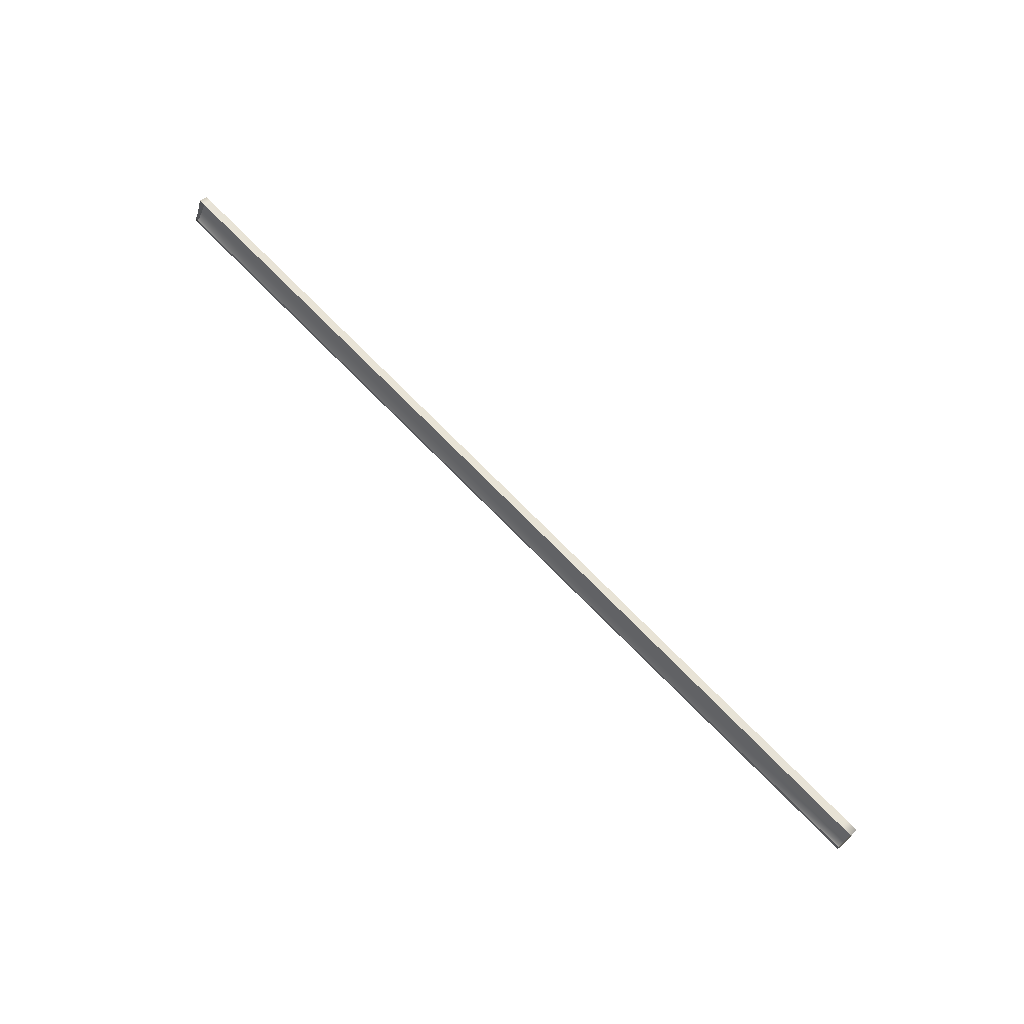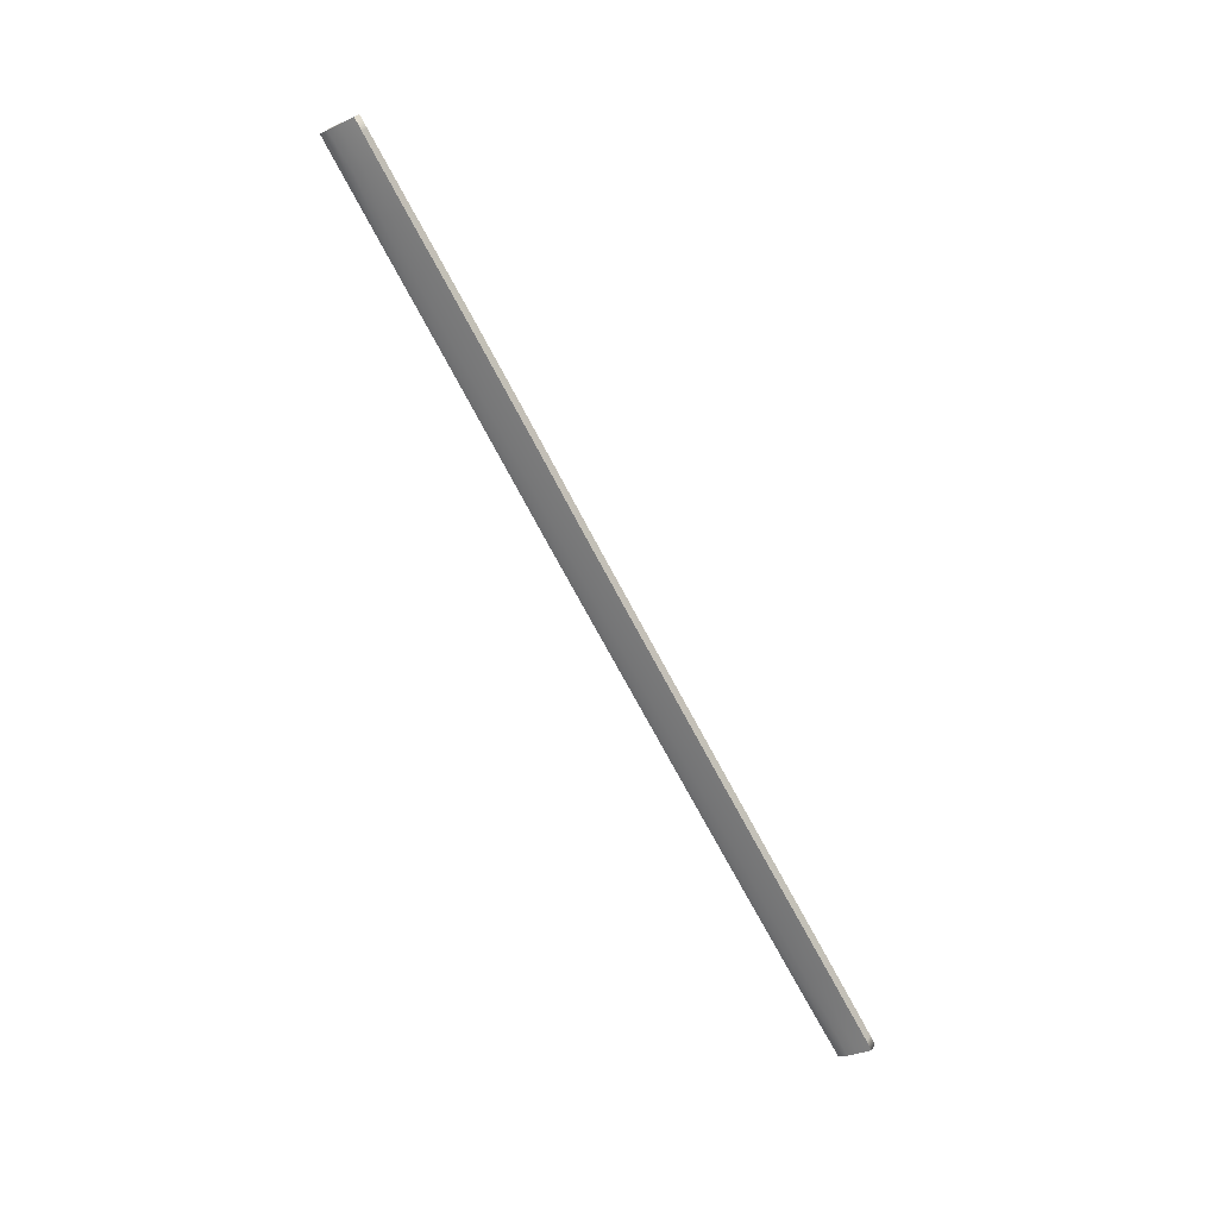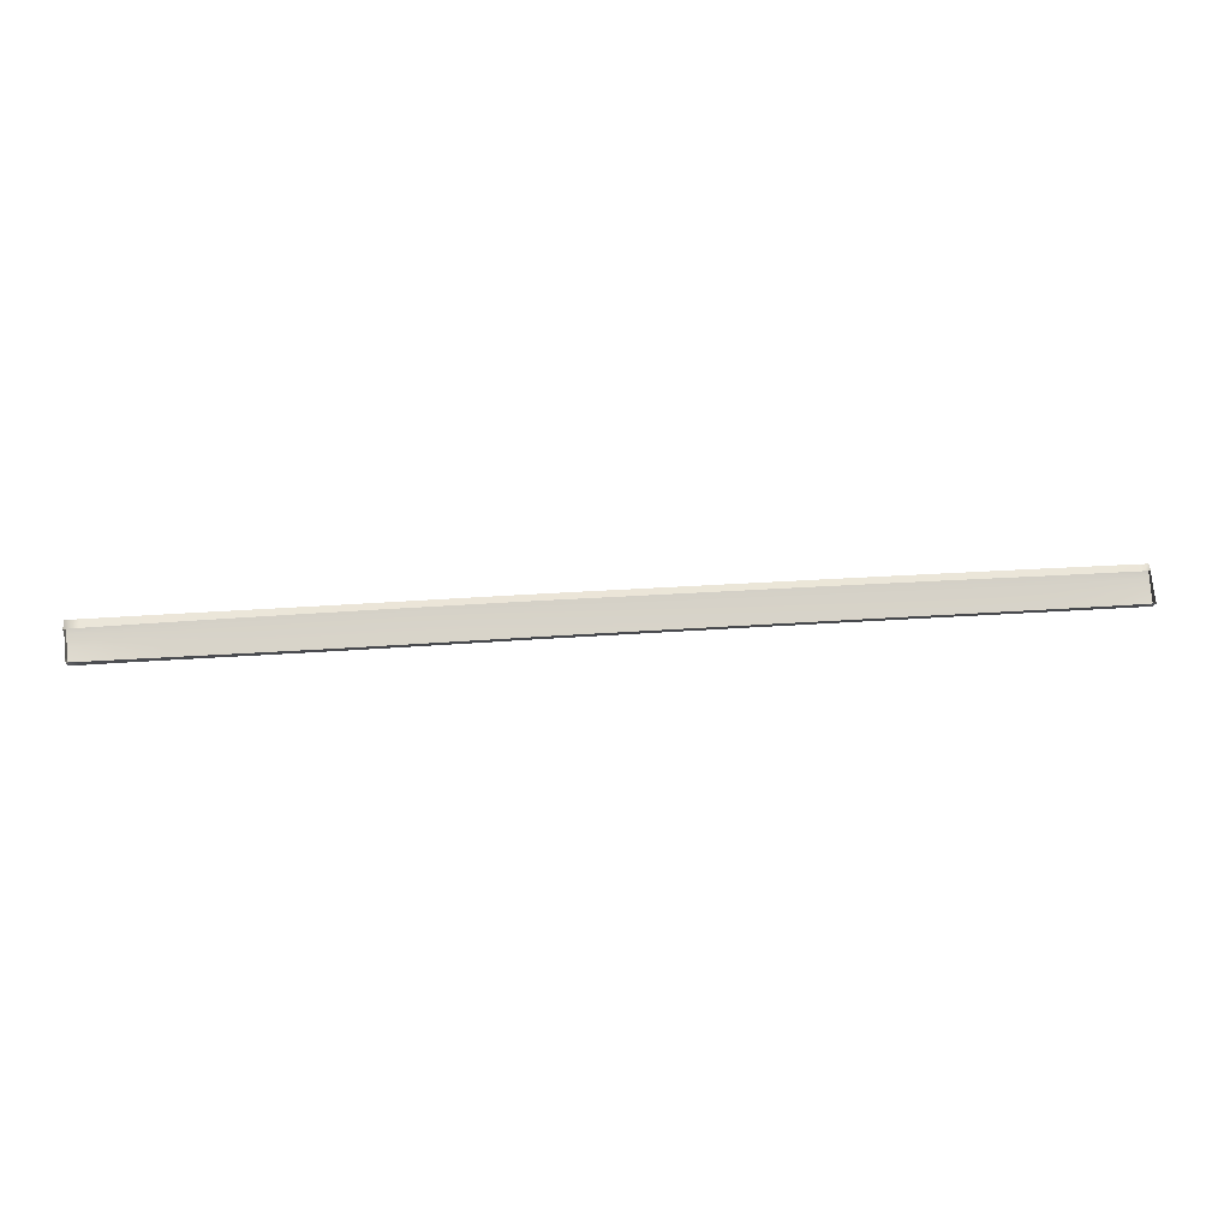
<metadata>
{"format":"obj","ext":"obj","renderer":"f3d","projection":"perspective","resolution":1024,"background":"white","views":[{"elev":77.1,"azim":-135.0,"up":"+Z"},{"elev":-78.3,"azim":-61.6,"up":"+Y"},{"elev":46.0,"azim":-4.5,"up":"+Y"}]}
</metadata>
<code>
v  94.99 -46.05 -99.13
v  94.99 -47.38 -96.94
v  89.79 -46.05 -98.99
v  89.79 -47.38 -96.83
v  89.79 -48.52 -94.89
v  94.99 -48.52 -94.91
v  80.58 -48.52 -94.92
v  80.58 -47.38 -96.79
v  80.57 -46.05 -98.9
v  89.79 -44.07 -101.4
v  94.99 -44.07 -101.3
v  89.79 -44.38 -101.1
v  94.99 -44.38 -101.1
v  80.57 -44.38 -101.2
v  80.57 -44.07 -101.5
v  -28.57 -44.06 -102.4
v  -23.04 -44.06 -102.4
v  -28.57 -44.37 -102
v  -23.04 -44.37 -102
v  -33.36 -44.06 -102.4
v  -33.36 -44.37 -102
v  2.659 -44.38 -101.8
v  -6.847 -44.37 -101.9
v  2.659 -44.06 -102.2
v  -6.847 -44.06 -102.3
v  14.58 -44.38 -101.7
v  14.58 -44.06 -102.1
v  30.36 -44.38 -101.6
v  30.36 -44.06 -102
v  48.35 -44.38 -101.5
v  48.35 -44.07 -101.9
v  66.05 -44.38 -101.3
v  66.05 -44.07 -101.7
v  48.35 -46.05 -99.13
v  66.05 -46.05 -98.98
v  48.35 -47.38 -97.01
v  66.05 -47.38 -96.87
v  66.05 -48.52 -95.02
v  48.35 -48.52 -95.15
v  14.58 -46.04 -99.36
v  30.36 -46.04 -99.26
v  14.58 -47.38 -97.21
v  30.36 -47.38 -97.12
v  30.36 -48.52 -95.26
v  14.58 -48.52 -95.33
v  -6.849 -46.04 -99.48
v  2.658 -46.04 -99.43
v  -6.85 -47.38 -97.31
v  2.656 -47.38 -97.27
v  2.655 -48.52 -95.38
v  -6.852 -48.52 -95.42
v  -28.57 -46.04 -99.58
v  -28.57 -47.38 -97.38
v  -33.36 -46.04 -99.58
v  -33.36 -47.38 -97.37
v  -23.05 -47.38 -97.37
v  -23.04 -46.04 -99.56
v  -23.05 -48.52 -95.46
v  -28.57 -48.52 -95.46
v  -33.36 -48.52 -95.45
v  -110.5 -44.37 -102.3
v  -117.3 -44.37 -102.4
v  -110.5 -44.06 -102.6
v  -117.4 -44.06 -102.6
v  -100.1 -44.06 -102.6
v  -100.1 -44.37 -102.2
v  -72.96 -44.06 -102.5
v  -72.96 -44.37 -102.1
v  -87.14 -44.06 -102.5
v  -87.15 -44.37 -102.1
v  -47.28 -44.06 -102.5
v  -47.28 -44.37 -102
v  -59.04 -44.06 -102.5
v  -59.05 -44.37 -102
v  -59.07 -46.04 -99.56
v  -59.1 -47.38 -97.34
v  -73 -46.04 -99.58
v  -73.04 -47.38 -97.36
v  -47.29 -46.04 -99.57
v  -47.3 -47.38 -97.35
v  -59.12 -48.52 -95.39
v  -47.31 -48.52 -95.41
v  -73.07 -48.52 -95.41
v  -100.1 -46.04 -99.86
v  -87.17 -46.04 -99.66
v  -100.1 -47.38 -97.6
v  -87.19 -47.38 -97.43
v  -87.21 -48.52 -95.48
v  -100 -48.52 -95.59
v  -117 -47.38 -98.11
v  -110.3 -47.38 -97.87
v  -116.9 -48.52 -95.77
v  -110.3 -48.52 -95.69
v  -117.2 -46.04 -100.6
v  -110.4 -46.04 -100.2
v  -39.06 -46.04 -99.57
v  -39.06 -47.38 -97.36
v  -39.06 -48.52 -95.43
v  -39.06 -44.06 -102.4
v  -39.06 -44.37 -102
v  98.03 -44.07 -101.3
v  100.3 -44.07 -101.3
v  98.02 -44.38 -101.1
v  100.3 -44.38 -101.1
v  98.02 -47.38 -97.01
v  98.02 -46.05 -99.25
v  100.3 -47.37 -97.07
v  100.3 -46.04 -99.32
v  98.02 -48.52 -94.93
v  -15.59 -46.04 -99.53
v  -15.6 -47.38 -97.35
v  -15.6 -48.52 -95.44
v  -15.59 -44.37 -102
v  -15.59 -44.06 -102.4
v  100.3 -48.5 -94.94
v  100.3 -45.01 -100.6
v  98.02 -45.01 -100.6
v  94.99 -45.01 -100.5
v  80.57 -45.01 -100.4
v  89.79 -45.01 -100.4
v  48.35 -45.01 -100.6
v  66.05 -45.01 -100.5
v  14.58 -45.01 -100.9
v  30.36 -45.01 -100.8
v  -6.848 -45.01 -101
v  2.658 -45.01 -101
v  -23.04 -45.01 -101.1
v  -15.59 -45.01 -101.1
v  -33.36 -45.01 -101.2
v  -28.57 -45.01 -101.1
v  -47.29 -45.01 -101.2
v  -39.06 -45.01 -101.2
v  -59.06 -45.01 -101.2
v  -72.98 -45.01 -101.2
v  -100.1 -45.01 -101.4
v  -87.15 -45.01 -101.2
v  -117.3 -45.01 -101.9
v  -110.5 -45.01 -101.7
v  100.3 -49.06 -93.85
v  98.02 -49.07 -93.87
v  94.99 -49.07 -93.88
v  89.79 -49.07 -93.91
v  80.58 -49.07 -93.97
v  66.05 -49.07 -94.09
v  48.35 -49.07 -94.22
v  30.36 -49.07 -94.32
v  14.58 -49.07 -94.39
v  2.655 -49.07 -94.43
v  -6.853 -49.07 -94.46
v  -15.6 -49.07 -94.48
v  -23.05 -49.07 -94.5
v  -28.57 -49.07 -94.49
v  -33.36 -49.07 -94.47
v  -39.06 -49.07 -94.45
v  -47.31 -49.07 -94.42
v  -59.13 -49.07 -94.41
v  -73.08 -49.07 -94.43
v  -87.22 -49.07 -94.5
v  -100 -49.07 -94.57
v  -110.2 -49.07 -94.58
v  -116.8 -49.07 -94.56
v  -120 -48.5 -95.79
v  -119.9 -49.06 -94.55
v  -120.4 -46.04 -100.7
v  -120.2 -47.38 -98.23
v  -120.5 -44.37 -102.4
v  -120.5 -45 -102
v  -120.5 -44.06 -102.5
g U234_206A_L_DaS_U234_206A_L
f 1 2 3
f 3 2 4
f 5 4 6
f 6 4 2
f 7 8 5
f 5 8 4
f 3 4 9
f 9 4 8
f 10 11 12
f 12 11 13
f 12 14 10
f 10 14 15
f 16 17 18
f 18 17 19
f 16 18 20
f 20 18 21
f 22 23 24
f 24 23 25
f 22 24 26
f 26 24 27
f 28 26 29
f 29 26 27
f 28 29 30
f 30 29 31
f 32 30 33
f 33 30 31
f 33 15 32
f 32 15 14
f 34 35 36
f 36 35 37
f 8 37 9
f 9 37 35
f 7 38 8
f 8 38 37
f 36 37 39
f 39 37 38
f 40 41 42
f 42 41 43
f 36 43 34
f 34 43 41
f 39 44 36
f 36 44 43
f 42 43 45
f 45 43 44
f 46 47 48
f 48 47 49
f 42 49 40
f 40 49 47
f 45 50 42
f 42 50 49
f 48 49 51
f 51 49 50
f 52 53 54
f 54 53 55
f 56 53 57
f 57 53 52
f 58 59 56
f 56 59 53
f 60 55 59
f 59 55 53
f 61 62 63
f 63 62 64
f 63 65 61
f 61 65 66
f 67 68 69
f 69 68 70
f 69 70 65
f 65 70 66
f 71 72 73
f 73 72 74
f 73 74 67
f 67 74 68
f 75 76 77
f 77 76 78
f 79 80 75
f 75 80 76
f 81 76 82
f 82 76 80
f 83 78 81
f 81 78 76
f 84 85 86
f 86 85 87
f 77 78 85
f 85 78 87
f 88 87 83
f 83 87 78
f 86 87 89
f 89 87 88
f 90 91 92
f 92 91 93
f 94 95 90
f 90 95 91
f 86 91 84
f 84 91 95
f 89 93 86
f 86 93 91
f 96 97 79
f 79 97 80
f 54 55 96
f 96 55 97
f 98 97 60
f 60 97 55
f 82 80 98
f 98 80 97
f 99 20 100
f 100 20 21
f 99 100 71
f 71 100 72
f 101 102 103
f 103 102 104
f 103 13 101
f 101 13 11
f 105 106 107
f 107 106 108
f 6 2 109
f 109 2 105
f 106 105 1
f 1 105 2
f 57 110 56
f 56 110 111
f 48 111 46
f 46 111 110
f 51 112 48
f 48 112 111
f 56 111 58
f 58 111 112
f 113 19 114
f 114 19 17
f 114 25 113
f 113 25 23
f 107 115 105
f 105 115 109
f 116 108 117
f 117 108 106
f 103 117 13
f 13 117 118
f 117 103 116
f 116 103 104
f 1 118 106
f 106 118 117
f 14 12 119
f 119 12 120
f 13 118 12
f 12 118 120
f 3 120 1
f 1 120 118
f 9 119 3
f 3 119 120
f 121 122 34
f 34 122 35
f 30 32 121
f 121 32 122
f 119 122 14
f 14 122 32
f 9 35 119
f 119 35 122
f 123 124 40
f 40 124 41
f 26 28 123
f 123 28 124
f 121 124 30
f 30 124 28
f 34 41 121
f 121 41 124
f 125 126 46
f 46 126 47
f 23 22 125
f 125 22 126
f 123 126 26
f 26 126 22
f 40 47 123
f 123 47 126
f 127 128 57
f 57 128 110
f 19 113 127
f 127 113 128
f 125 128 23
f 23 128 113
f 46 110 125
f 125 110 128
f 21 18 129
f 129 18 130
f 127 130 19
f 19 130 18
f 57 52 127
f 127 52 130
f 54 129 52
f 52 129 130
f 72 100 131
f 131 100 132
f 21 129 100
f 100 129 132
f 54 96 129
f 129 96 132
f 79 131 96
f 96 131 132
f 74 133 68
f 68 133 134
f 72 131 74
f 74 131 133
f 75 133 79
f 79 133 131
f 77 134 75
f 75 134 133
f 66 70 135
f 135 70 136
f 68 134 70
f 70 134 136
f 85 136 77
f 77 136 134
f 135 136 84
f 84 136 85
f 137 138 94
f 94 138 95
f 62 61 137
f 137 61 138
f 135 138 66
f 66 138 61
f 84 95 135
f 135 95 138
f 115 139 109
f 109 139 140
f 109 140 6
f 6 140 141
f 5 6 142
f 142 6 141
f 142 143 5
f 5 143 7
f 38 7 144
f 144 7 143
f 144 145 38
f 38 145 39
f 44 39 146
f 146 39 145
f 44 146 45
f 45 146 147
f 50 45 148
f 148 45 147
f 148 149 50
f 50 149 51
f 112 51 150
f 150 51 149
f 112 150 58
f 58 150 151
f 59 58 152
f 152 58 151
f 59 152 60
f 60 152 153
f 60 153 98
f 98 153 154
f 98 154 82
f 82 154 155
f 82 155 81
f 81 155 156
f 81 156 83
f 83 156 157
f 83 157 88
f 88 157 158
f 158 159 88
f 88 159 89
f 160 161 93
f 93 161 92
f 93 89 160
f 160 89 159
f 162 92 163
f 163 92 161
f 164 94 165
f 165 94 90
f 165 90 162
f 162 90 92
f 166 62 167
f 167 62 137
f 167 137 164
f 164 137 94
f 168 64 166
f 166 64 62
v  89.77 -44.11 -99.35
v  89.79 -44.07 -101.4
v  80.55 -44.13 -99.47
v  80.57 -44.07 -101.5
v  -28.57 -44.05 -100.5
v  -28.57 -44.06 -102.4
v  -33.37 -44.05 -100.5
v  -33.36 -44.06 -102.4
v  -15.6 -44.06 -100.4
v  -15.59 -44.06 -102.4
v  -23.05 -44.06 -100.4
v  -23.04 -44.06 -102.4
v  30.35 -44.08 -100
v  30.36 -44.06 -102
v  14.57 -44.07 -100.2
v  14.58 -44.06 -102.1
v  66.04 -44.12 -99.66
v  66.05 -44.07 -101.7
v  48.34 -44.09 -99.87
v  48.35 -44.07 -101.9
v  66.05 -47.11 -92.9
v  66.05 -49.07 -94.09
v  80.57 -47.1 -92.8
v  80.58 -49.07 -93.97
v  30.35 -47.11 -93.13
v  30.36 -49.07 -94.32
v  48.34 -47.11 -93.03
v  48.35 -49.07 -94.22
v  2.651 -47.11 -93.25
v  2.655 -49.07 -94.43
v  14.57 -47.11 -93.2
v  14.58 -49.07 -94.39
v  -28.57 -47.1 -93.32
v  -28.57 -49.07 -94.49
v  -23.05 -47.1 -93.33
v  -23.05 -49.07 -94.5
v  -110.5 -44.06 -102.6
v  -117.4 -44.06 -102.6
v  -110.5 -44.14 -100.2
v  -117.4 -44.1 -100.1
v  -87.14 -44.06 -102.5
v  -100.1 -44.06 -102.6
v  -87.14 -44.13 -100.5
v  -100.1 -44.16 -100.4
v  -59.04 -44.05 -100.5
v  -59.04 -44.06 -102.5
v  -72.96 -44.07 -100.5
v  -72.96 -44.06 -102.5
v  -59.13 -47.09 -93.26
v  -59.13 -49.07 -94.41
v  -47.31 -47.09 -93.27
v  -47.31 -49.07 -94.42
v  -87.22 -47.08 -93.37
v  -87.22 -49.07 -94.5
v  -73.08 -47.09 -93.28
v  -73.08 -49.07 -94.43
v  -120.2 -47.38 -98.23
v  -120 -48.5 -95.79
v  -120.2 -46.23 -96.94
v  -120 -46.75 -94.71
v  -100 -49.07 -94.57
v  -100 -47.06 -93.47
v  -110.2 -49.07 -94.58
v  -110.2 -47.04 -93.52
v  -39.06 -47.09 -93.29
v  -39.06 -49.07 -94.45
v  -33.36 -47.09 -93.31
v  -33.36 -49.07 -94.47
v  -39.06 -44.05 -100.5
v  -39.06 -44.06 -102.4
v  -47.28 -44.05 -100.5
v  -47.28 -44.06 -102.5
v  94.99 -44.07 -101.3
v  94.96 -44.08 -99.29
v  98.03 -44.07 -101.3
v  97.99 -44.06 -99.25
v  89.79 -47.09 -92.76
v  89.79 -49.07 -93.91
v  94.98 -47.07 -92.76
v  94.99 -49.07 -93.88
v  -15.6 -47.1 -93.31
v  -15.6 -49.07 -94.48
v  -6.856 -47.1 -93.28
v  -6.853 -49.07 -94.46
v  2.649 -44.07 -100.2
v  2.659 -44.06 -102.2
v  -6.856 -44.06 -100.3
v  -6.847 -44.06 -102.3
v  100.3 -44.07 -101.3
v  100.3 -44.06 -99.2
v  100.3 -44.38 -101.1
v  100.3 -44.26 -99.01
v  100.3 -46.04 -99.32
v  100.3 -45.29 -97.46
v  100.3 -47.37 -97.07
v  100.3 -46.07 -95.52
v  100.3 -44.66 -98.57
v  100.3 -45.01 -100.6
v  -120.5 -45 -102
v  -120.4 -46.04 -100.7
v  -120.5 -44.85 -100
v  -120.4 -45.53 -99.14
v  -116.8 -49.07 -94.56
v  -116.8 -47.02 -93.54
v  -119.9 -49.06 -94.55
v  -119.9 -47.01 -93.56
v  -120.5 -44.06 -102.5
v  -120.6 -44.08 -100
v  -120.6 -44.35 -100.1
v  -120.5 -44.37 -102.4
v  100.3 -48.5 -94.94
v  100.3 -46.73 -93.7
v  100.3 -47.05 -92.78
v  100.3 -49.06 -93.85
v  98.02 -49.07 -93.87
v  98.02 -47.06 -92.76
g U234_206A_L_DaS_U234_206A_L_E
f 169 170 171
f 171 170 172
f 173 174 175
f 175 174 176
f 177 178 179
f 179 178 180
f 181 182 183
f 183 182 184
f 185 186 187
f 187 186 188
f 189 190 191
f 191 190 192
f 193 194 195
f 195 194 196
f 197 198 199
f 199 198 200
f 201 202 203
f 203 202 204
f 205 206 207
f 207 206 208
f 209 210 211
f 211 210 212
f 213 214 215
f 215 214 216
f 217 218 219
f 219 218 220
f 221 222 223
f 223 222 224
f 225 226 227
f 227 226 228
f 229 230 231
f 231 230 232
f 233 234 235
f 235 234 236
f 237 238 239
f 239 238 240
f 241 242 243
f 243 242 244
f 245 246 247
f 247 246 248
f 249 250 251
f 251 250 252
f 253 254 255
f 255 254 256
f 257 258 259
f 259 258 260
f 261 262 263
f 263 262 264
f 265 266 260
f 260 266 259
f 267 268 269
f 269 268 270
f 271 272 273
f 273 272 274
f 206 275 208
f 208 275 276
f 269 277 267
f 267 277 278
f 277 276 278
f 278 276 275
f 207 212 205
f 205 212 210
f 211 215 209
f 209 215 216
f 213 239 214
f 214 239 240
f 237 175 238
f 238 175 176
f 179 180 173
f 173 180 174
f 255 256 177
f 177 256 178
f 183 184 253
f 253 184 254
f 187 188 181
f 181 188 182
f 171 172 185
f 185 172 186
f 242 241 169
f 169 241 170
f 243 244 257
f 257 244 258
f 262 261 265
f 265 261 266
f 263 264 279
f 279 264 280
f 281 282 280
f 280 282 279
f 283 282 284
f 284 282 281
f 284 247 283
f 283 247 248
f 245 191 246
f 246 191 192
f 189 195 190
f 190 195 196
f 193 199 194
f 194 199 200
f 197 251 198
f 198 251 252
f 249 203 250
f 250 203 204
f 201 235 202
f 202 235 236
f 233 219 234
f 234 219 220
f 217 223 218
f 218 223 224
f 221 230 222
f 222 230 229
f 231 232 271
f 271 232 272
f 274 228 273
f 273 228 226
f 227 270 225
f 225 270 268

</code>
